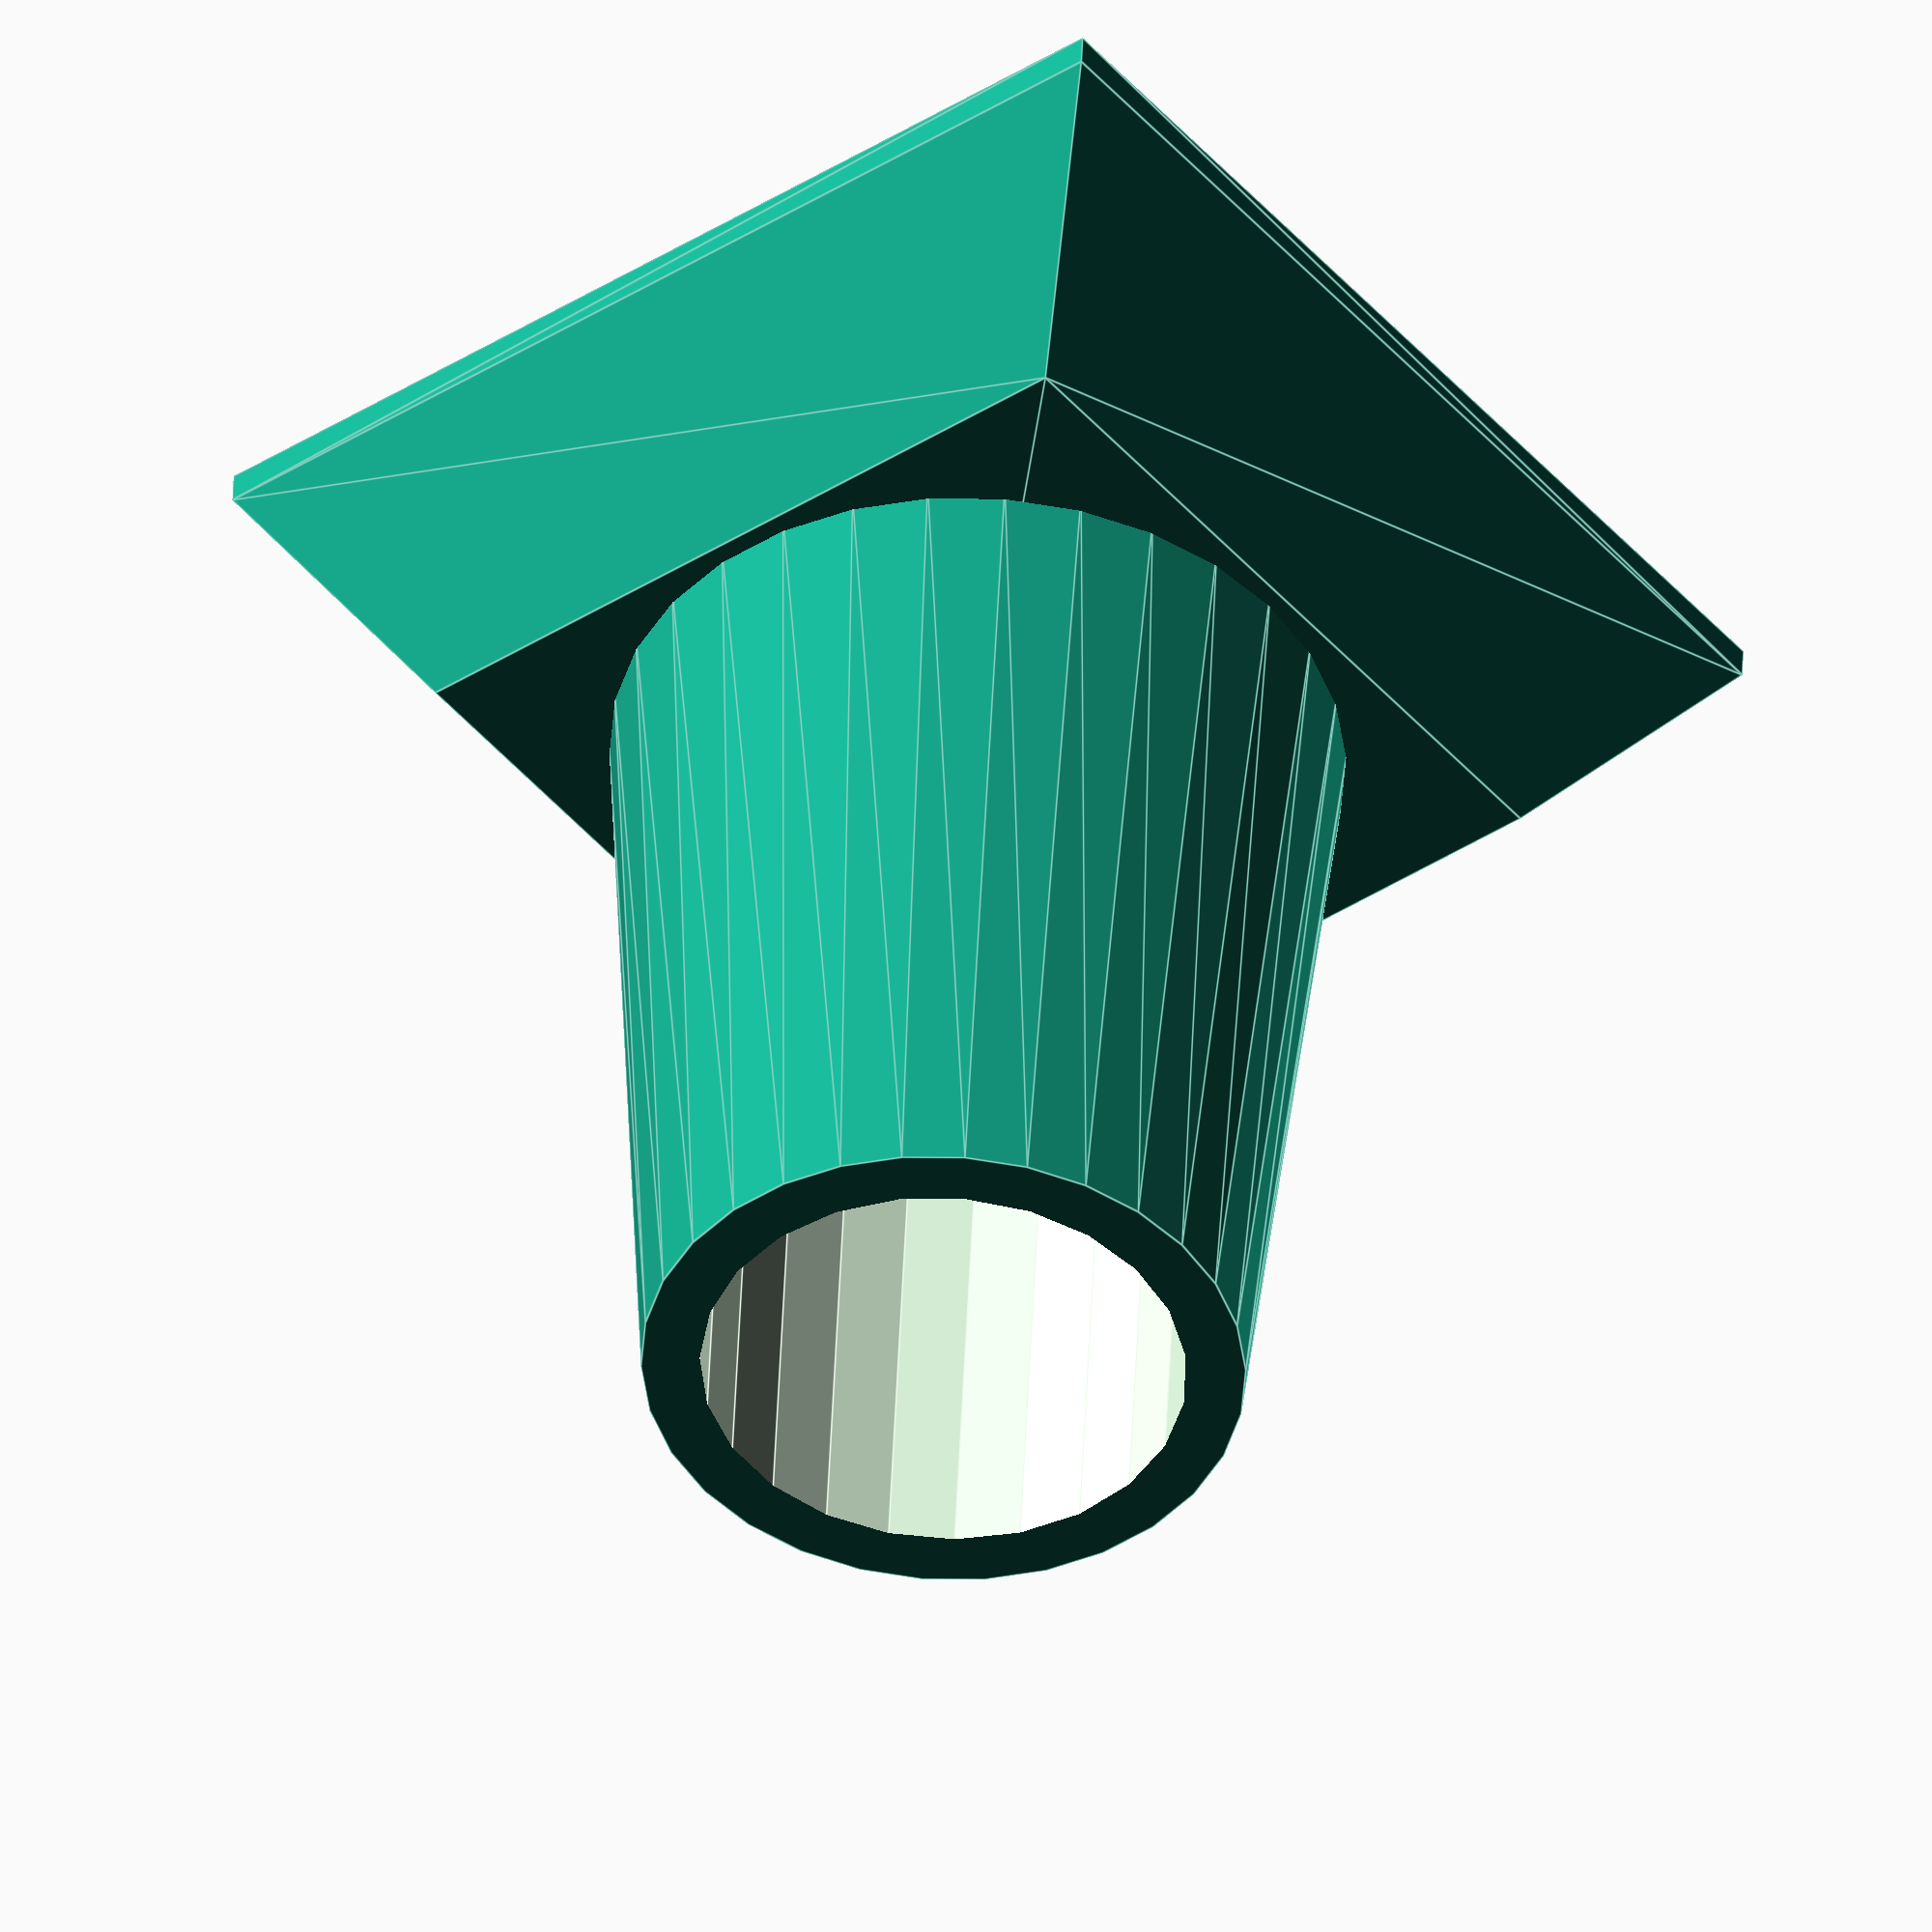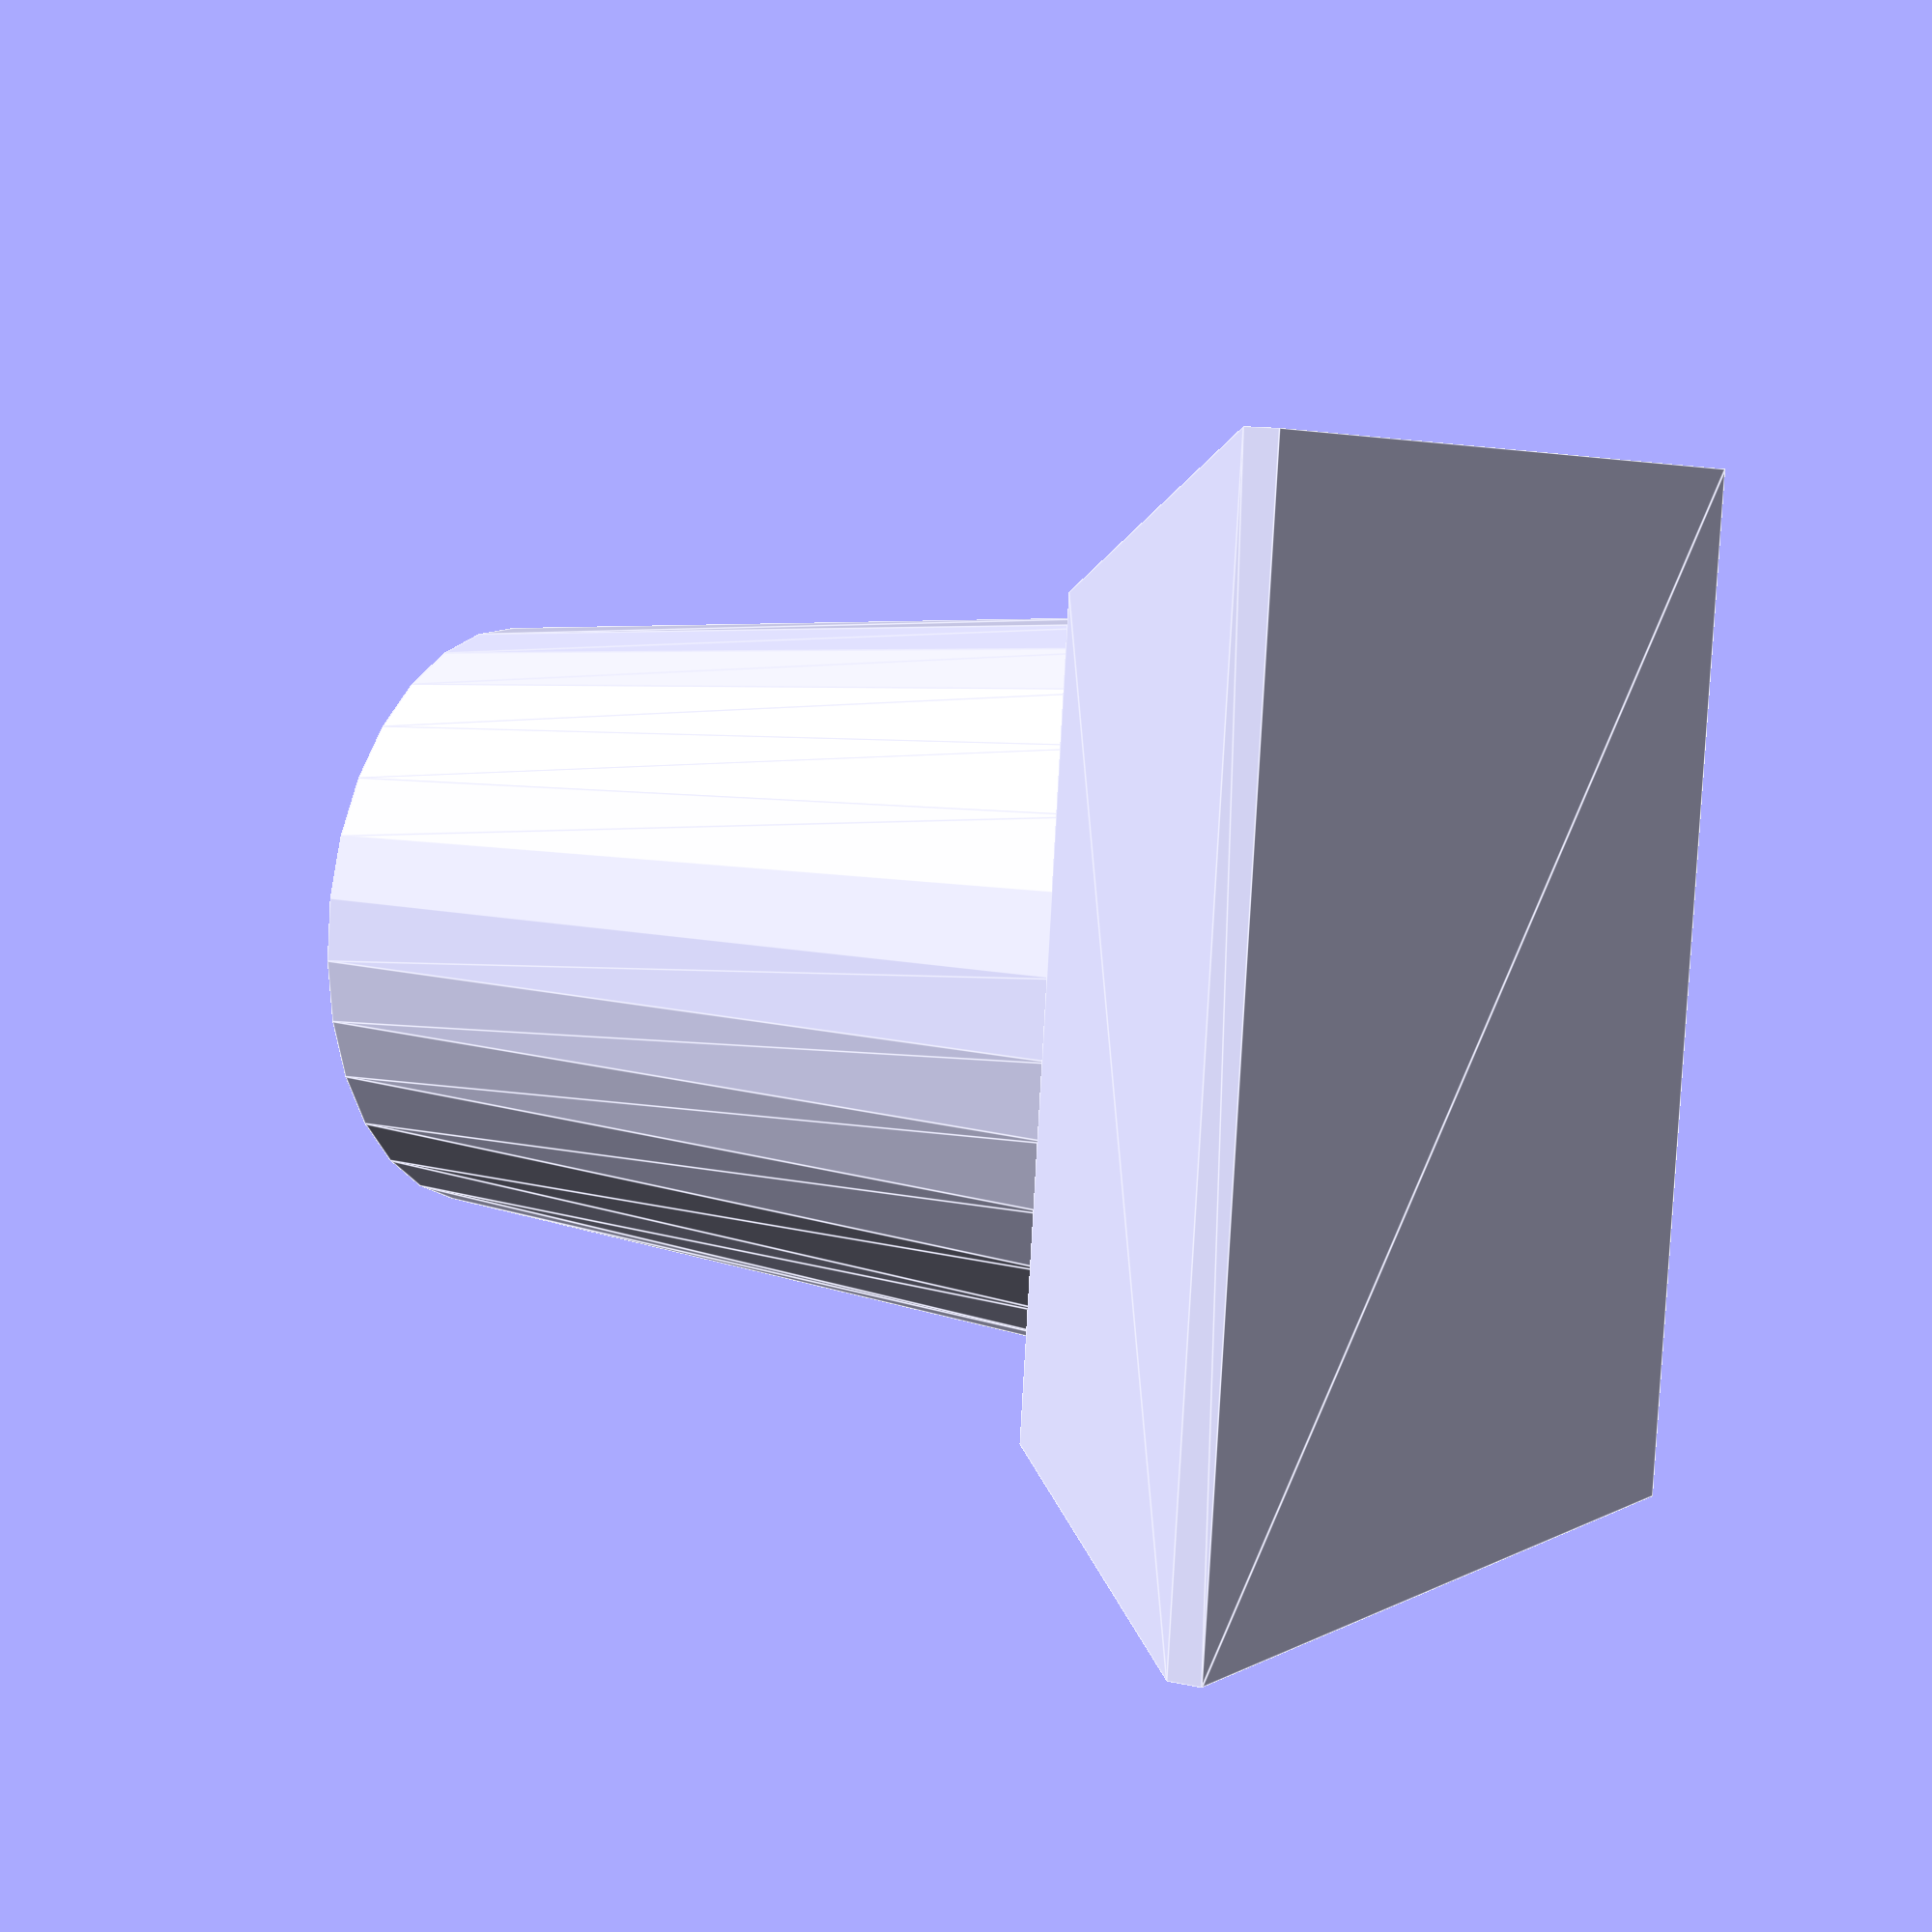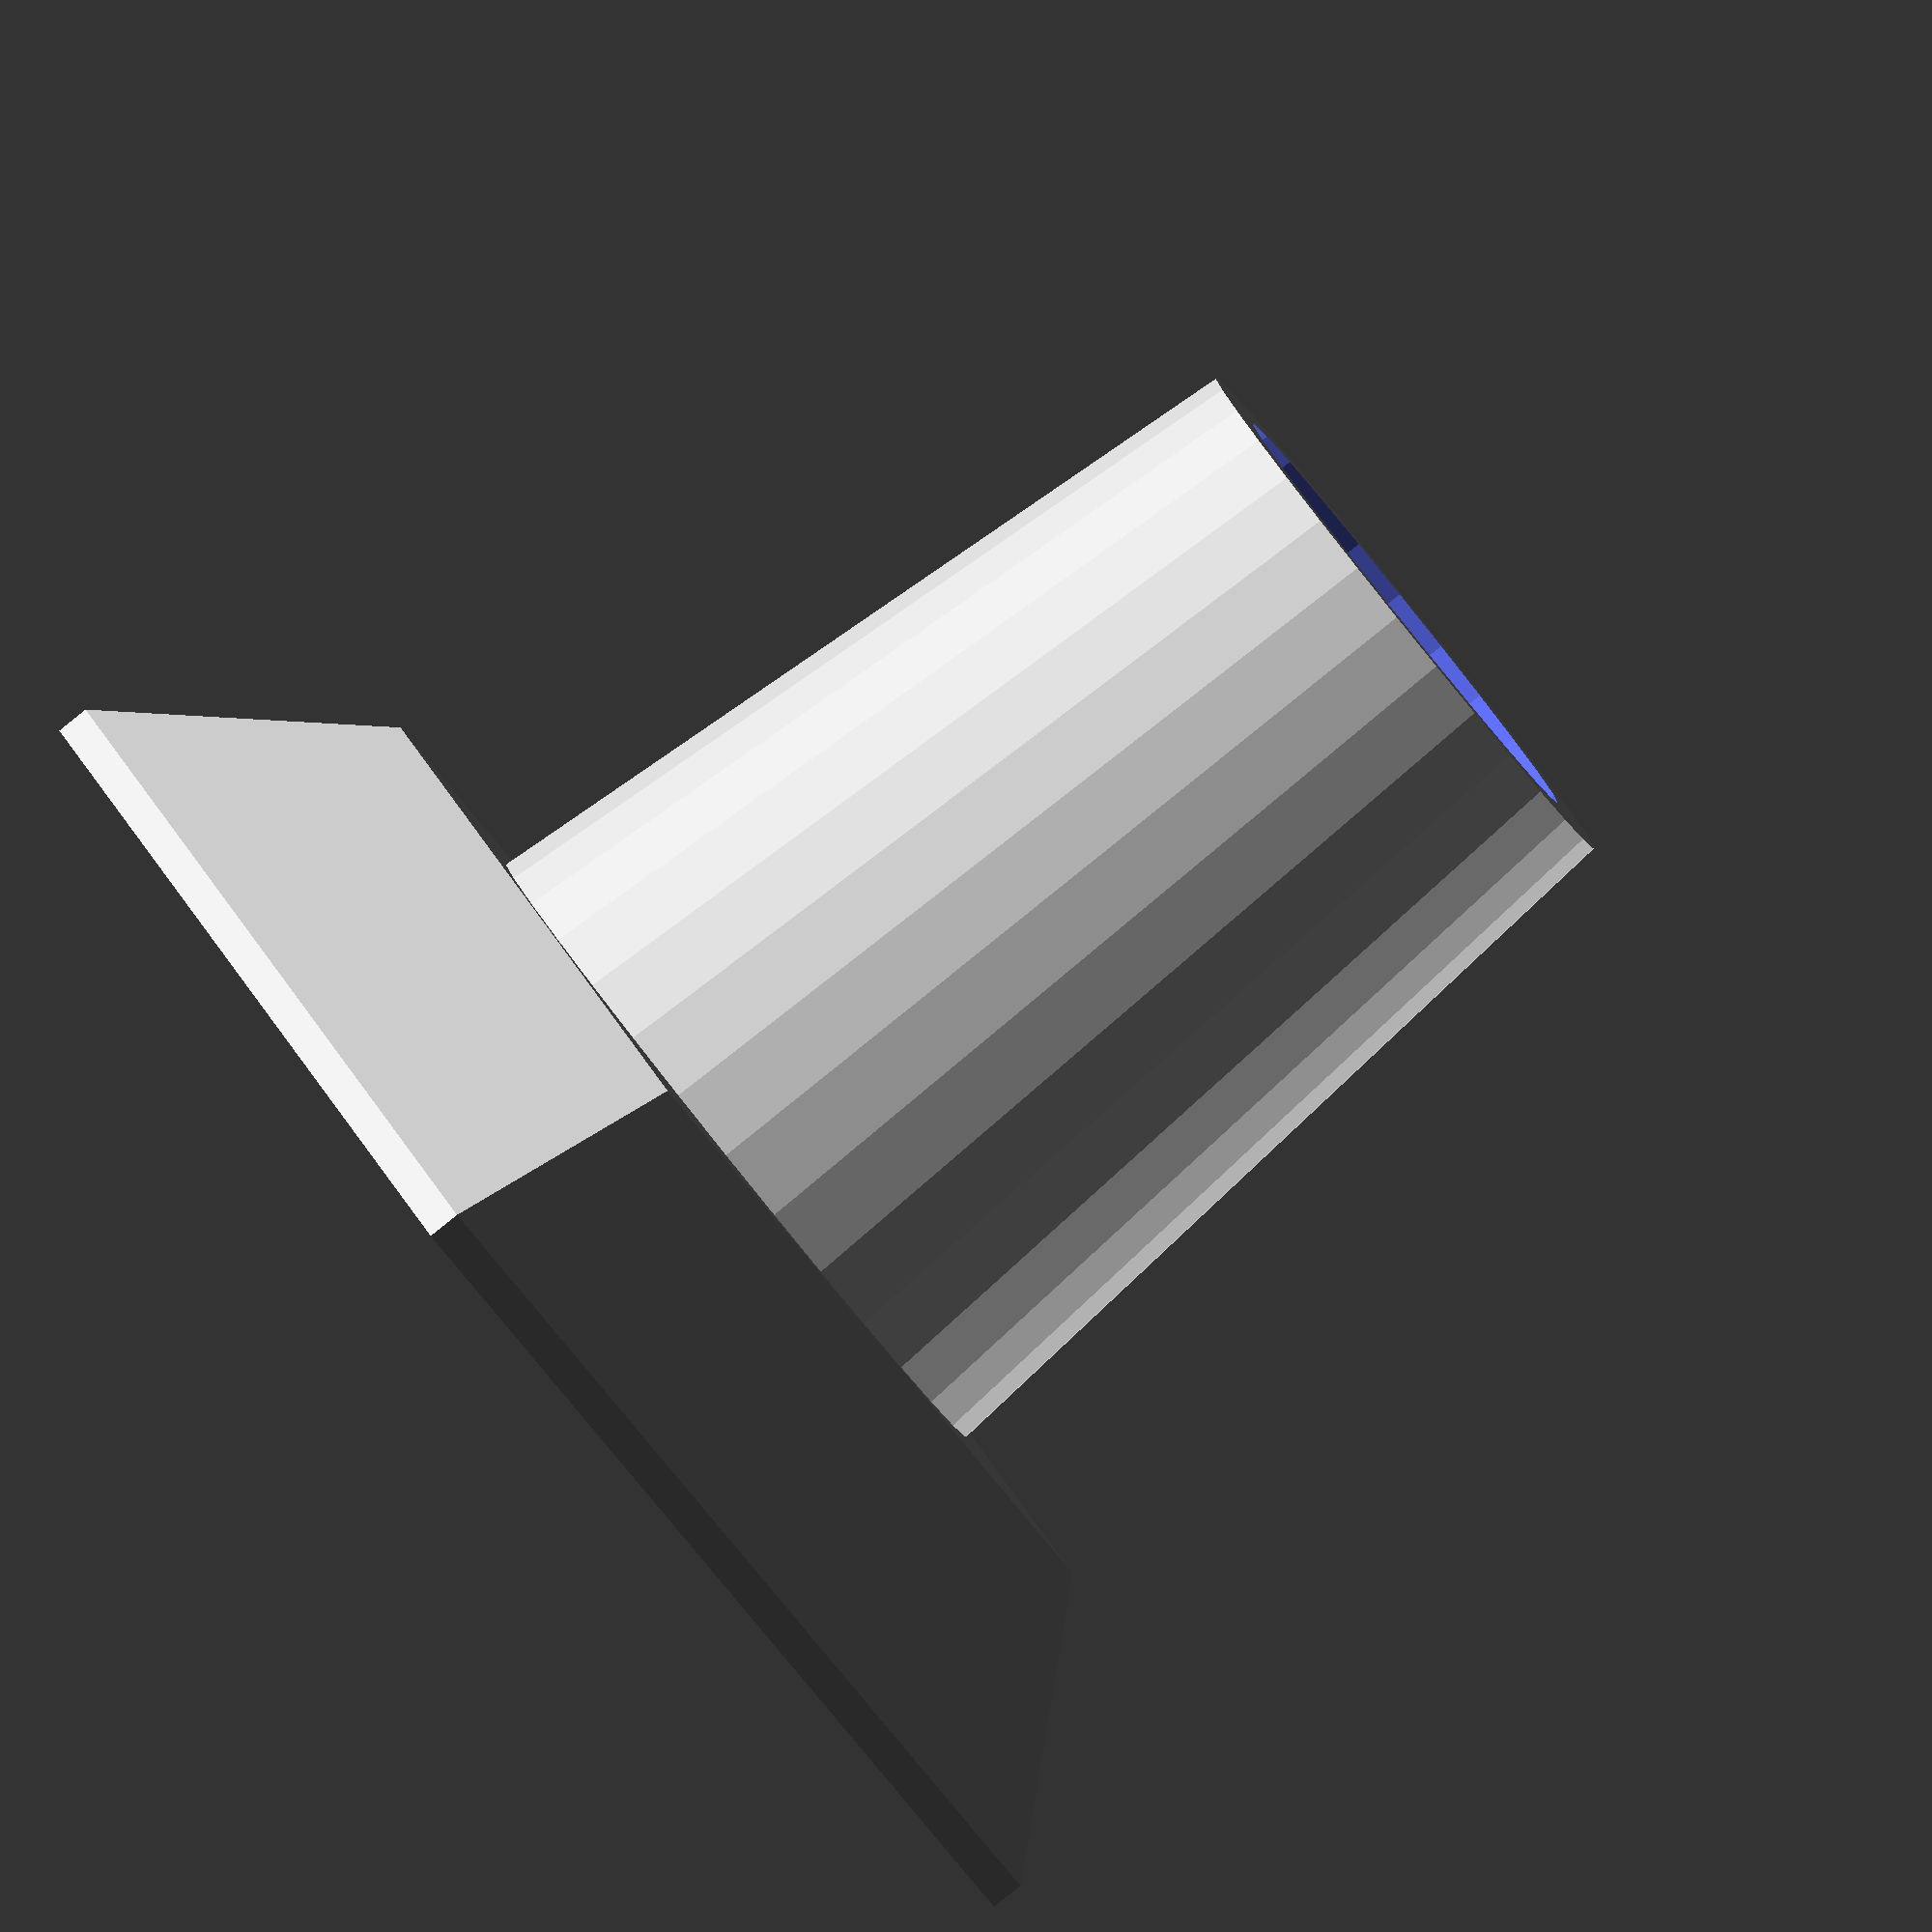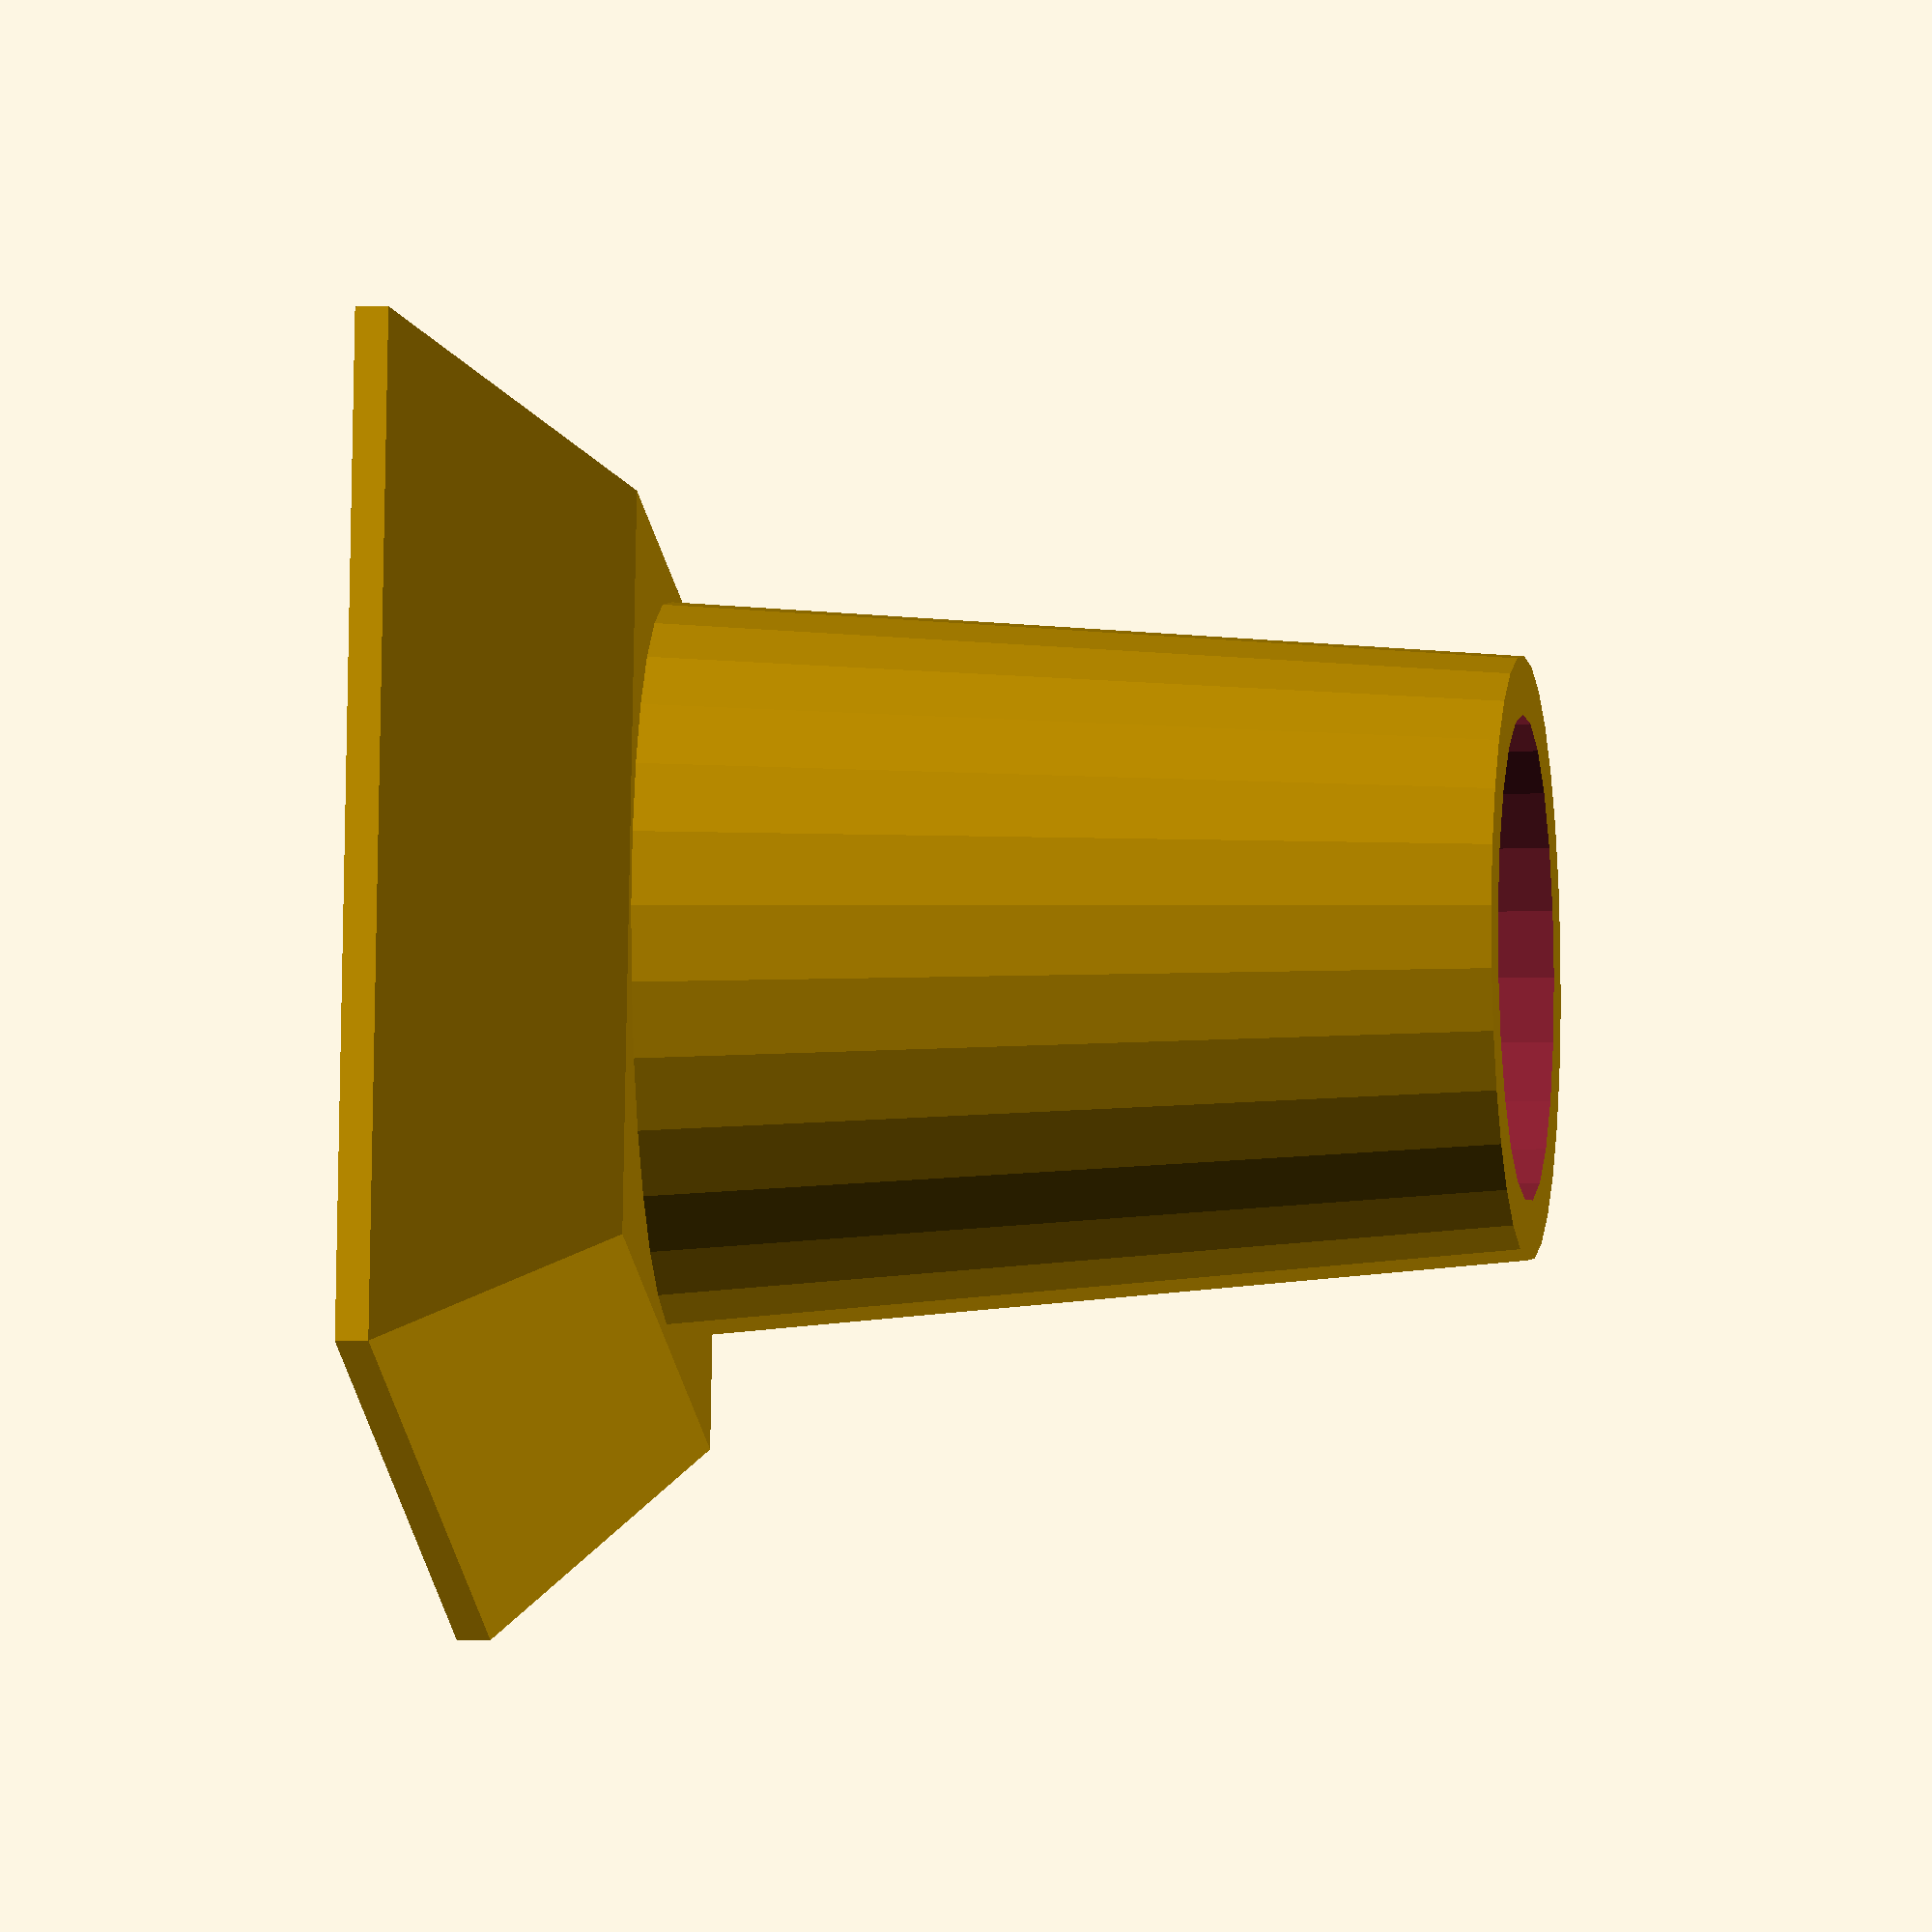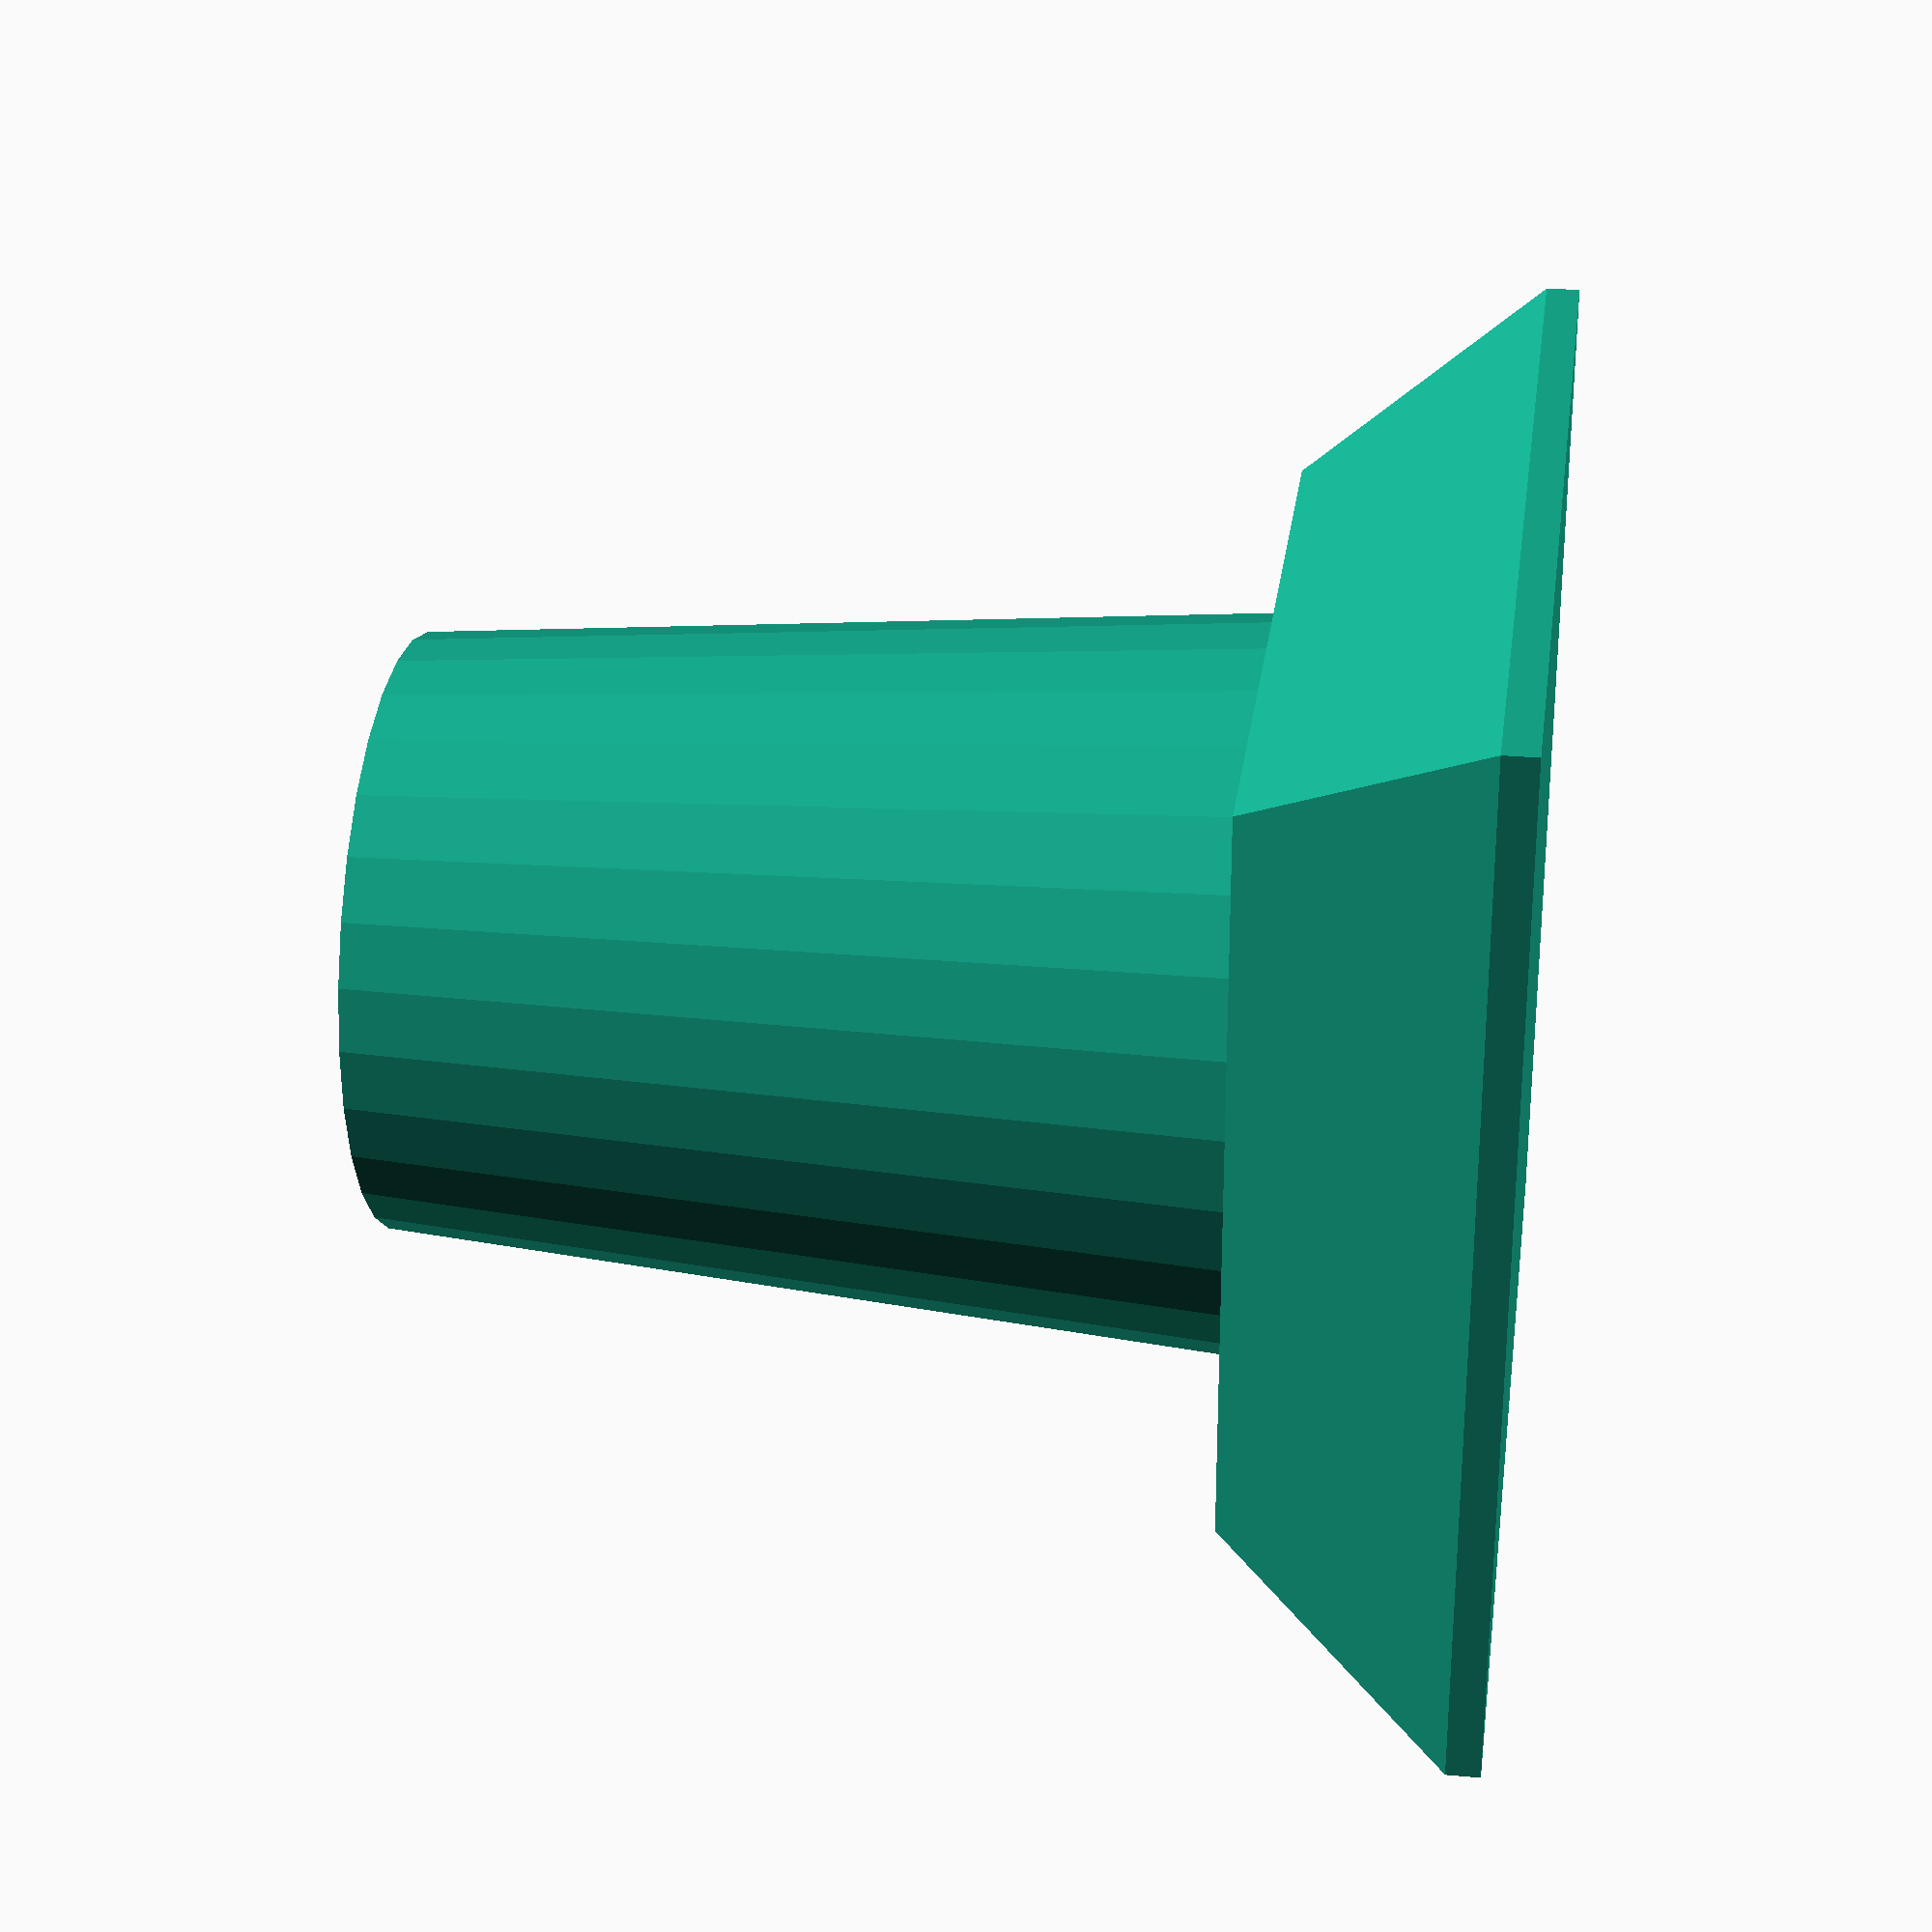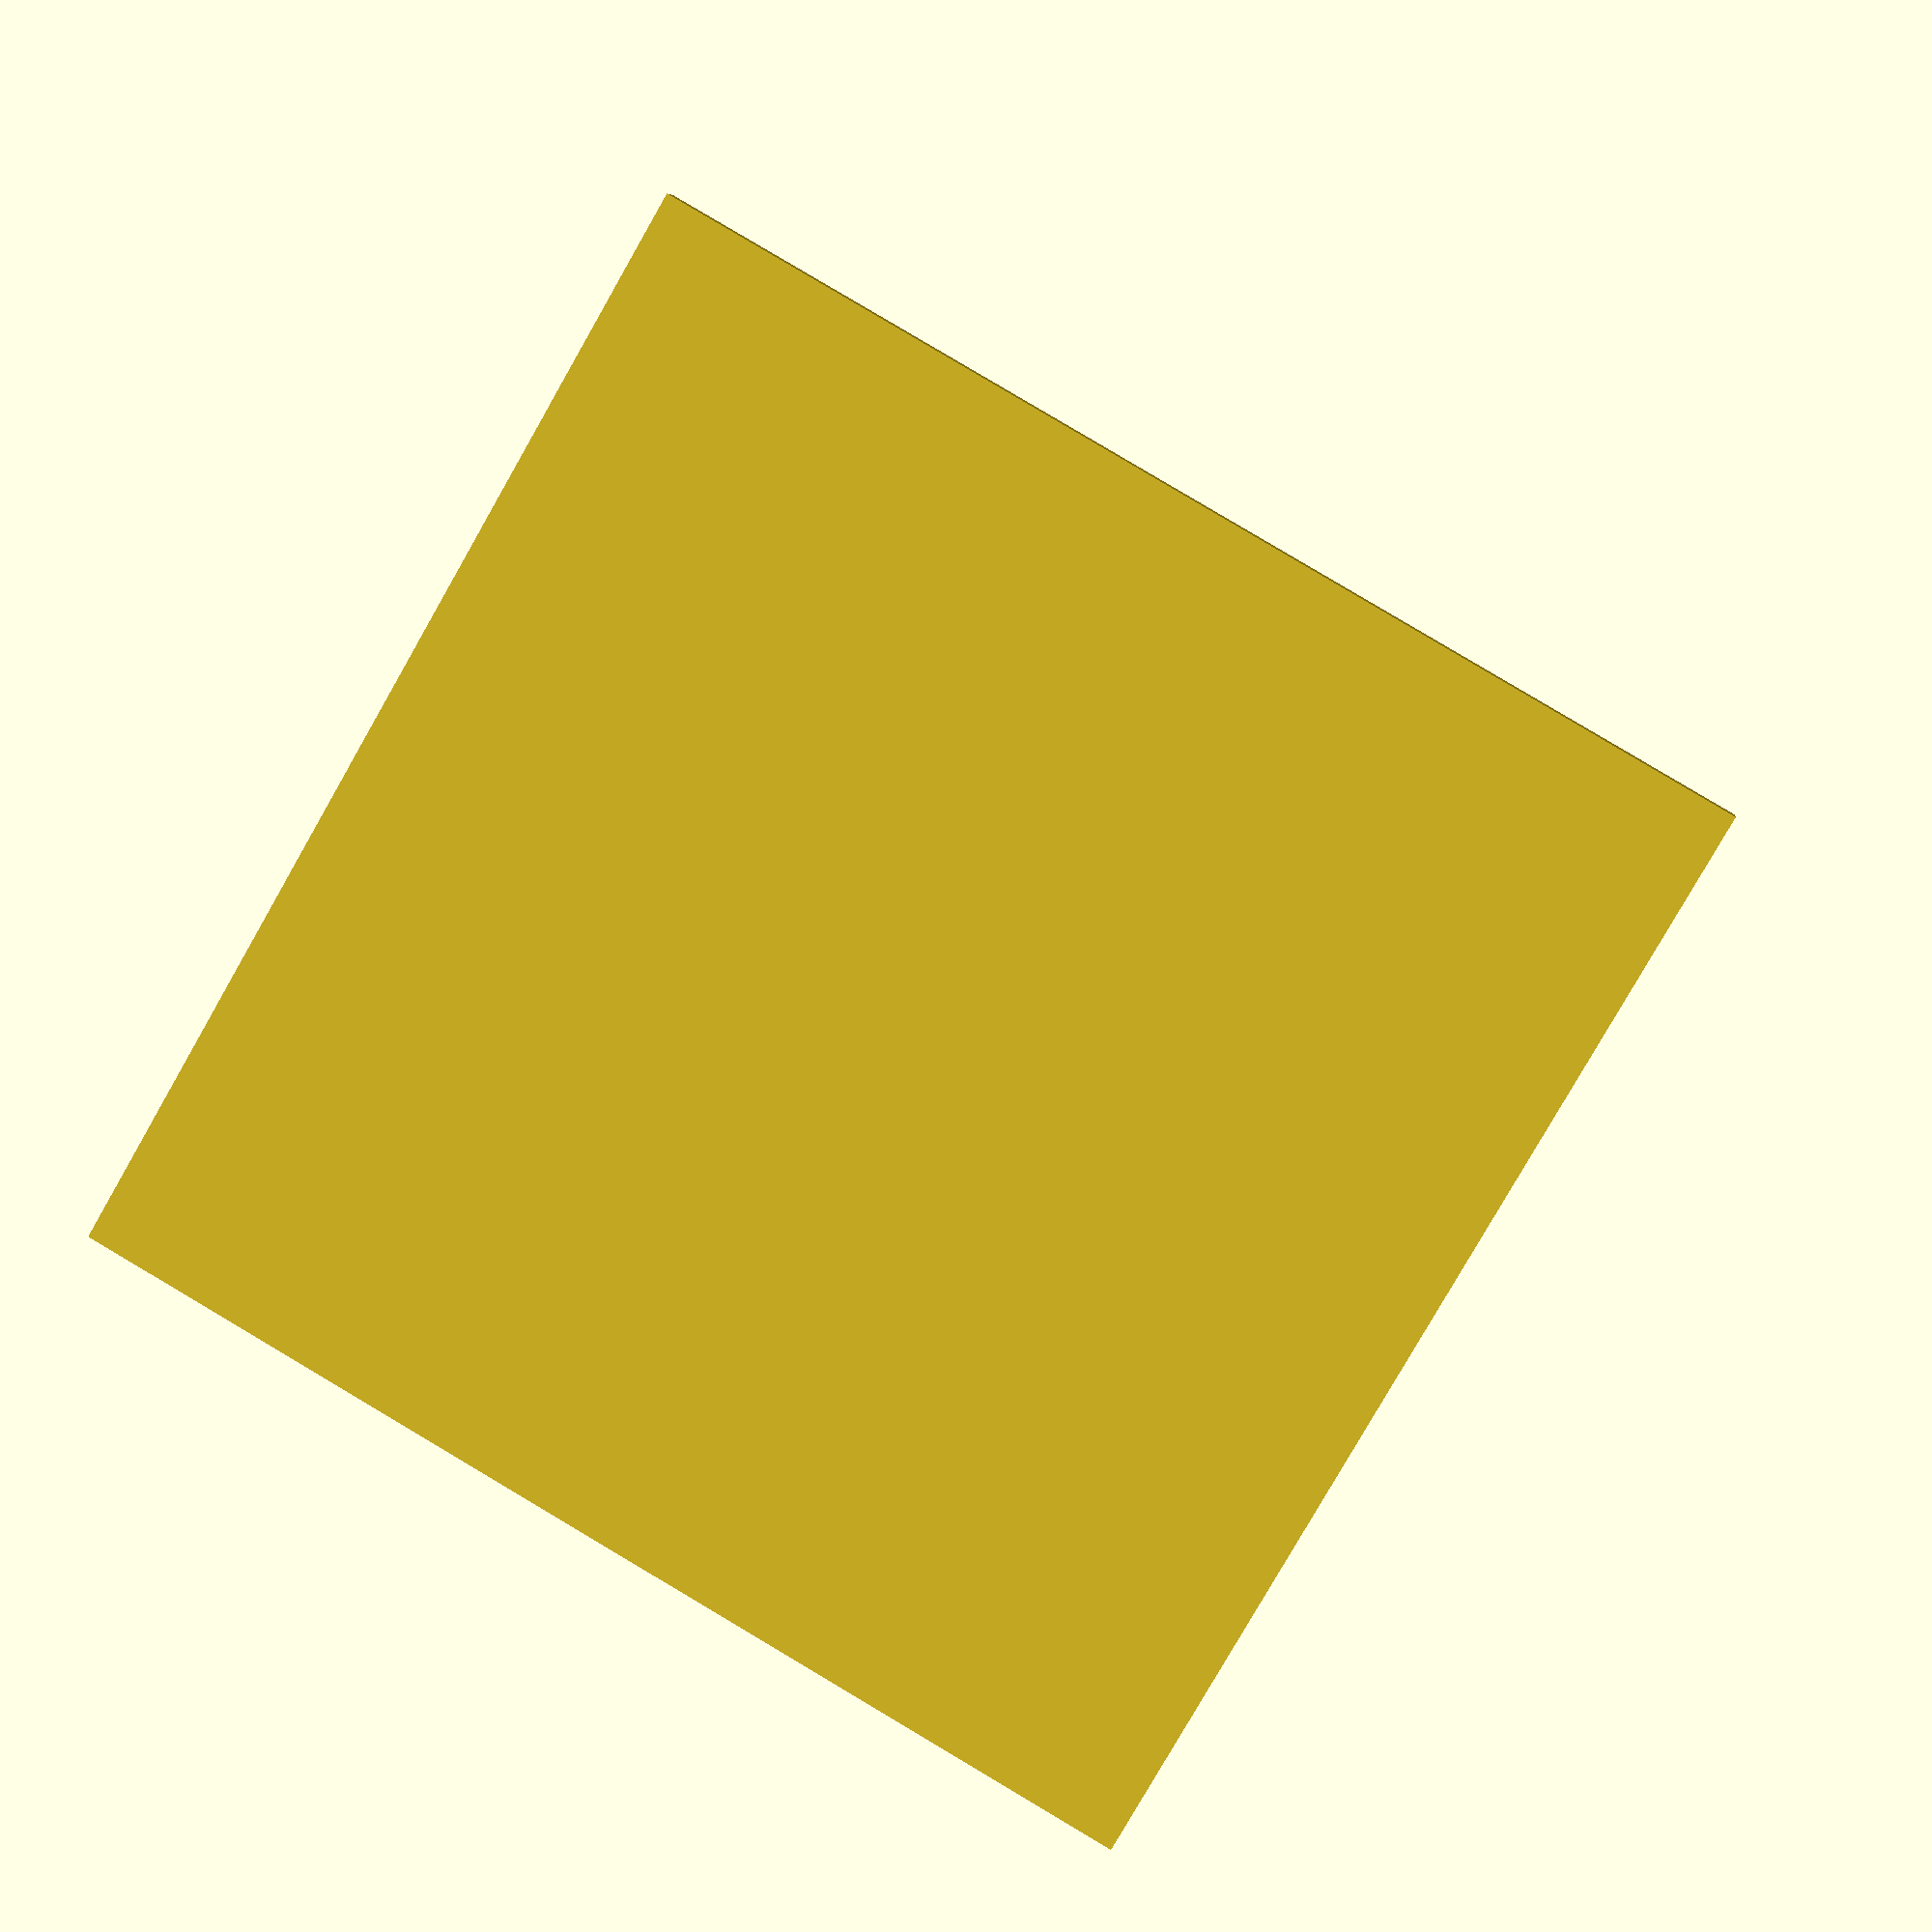
<openscad>
Base_Height = 7;

//Tripod Base
module base() {
	hull() {
		cube(size = [32,32,1], center = true);
 		translate([0,0,Base_Height]) cube(size = [23,23,1], center = true);
	}
}
//Holder Withlout subtraction for rod
module holder() {
	translate([0,0,Base_Height]) cylinder (h=26, r1 = 11, r2 = 9);
}

//Entire Assembly without subtraction for rod
module assembly(){
	base();
	holder();
}

//Diffrence of the assembly and the rod so that is goes into the base a bit.
difference (){
	assembly();
	translate([0,0,Base_Height-5]) cylinder(h=50, r=7.25);
}

</openscad>
<views>
elev=314.4 azim=322.1 roll=2.3 proj=o view=edges
elev=168.7 azim=83.4 roll=60.9 proj=p view=edges
elev=87.2 azim=236.6 roll=308.8 proj=o view=wireframe
elev=186.8 azim=99.4 roll=263.4 proj=o view=wireframe
elev=332.8 azim=272.0 roll=98.0 proj=p view=wireframe
elev=174.0 azim=240.0 roll=353.3 proj=p view=solid
</views>
